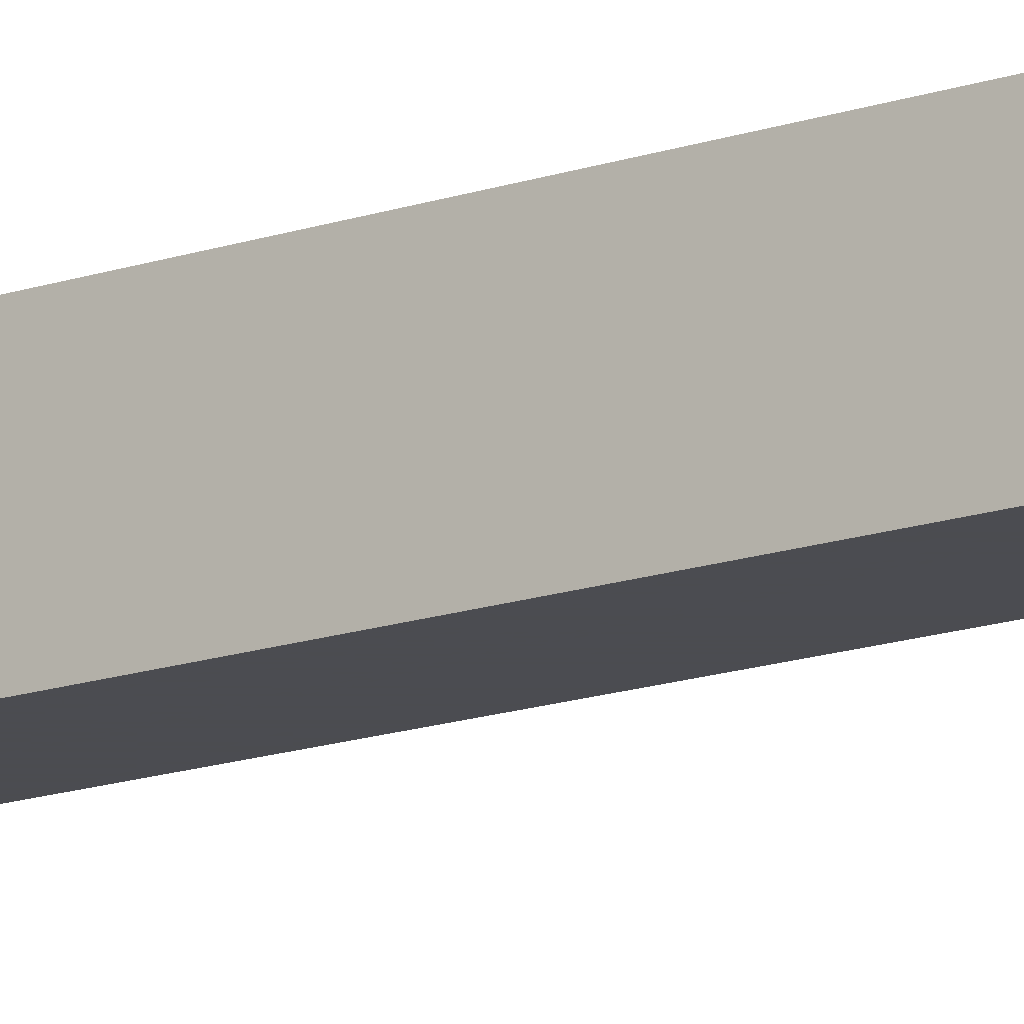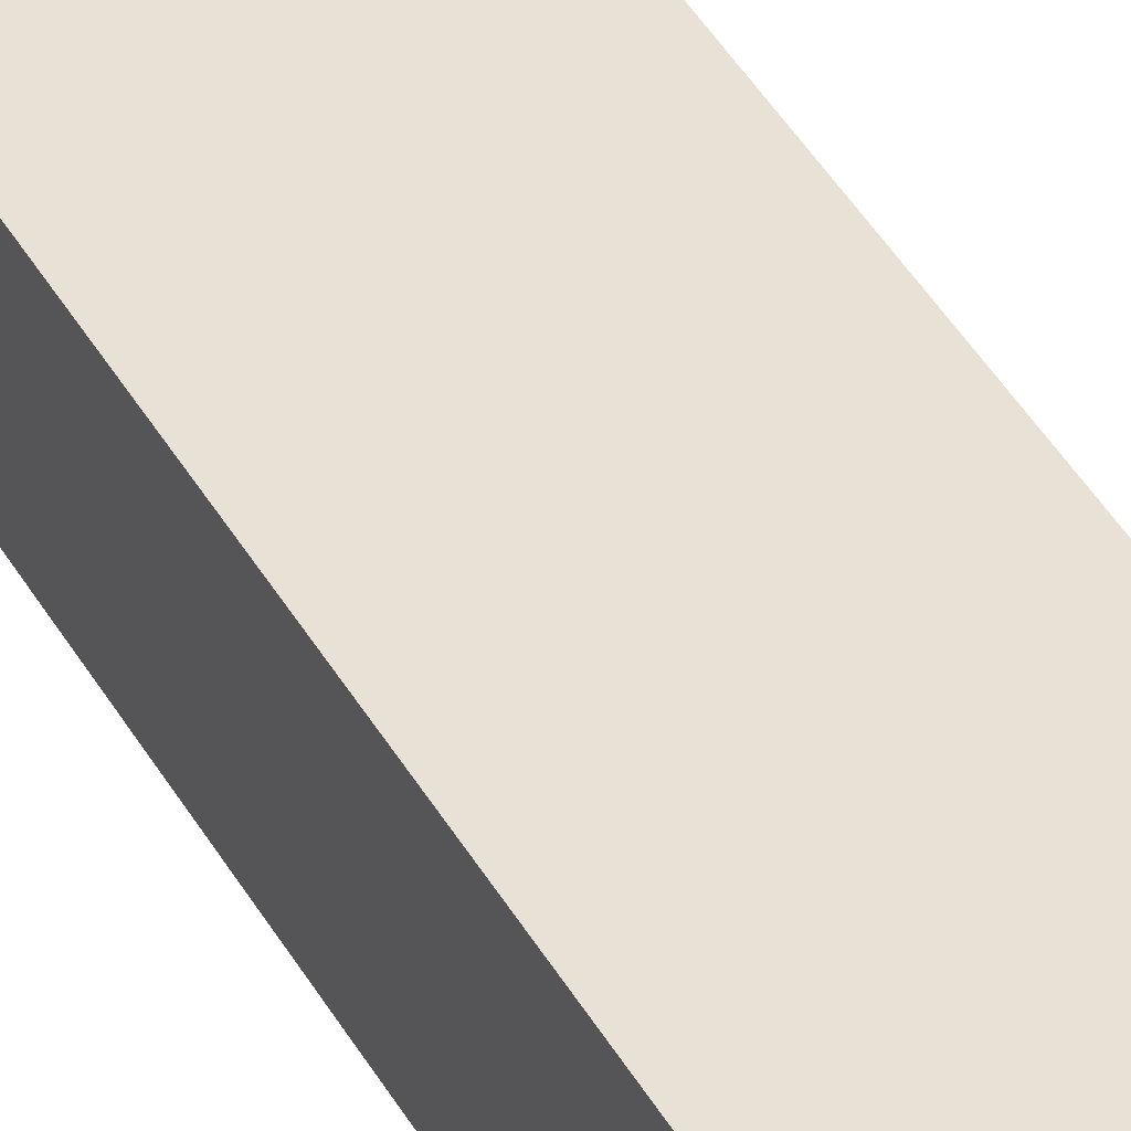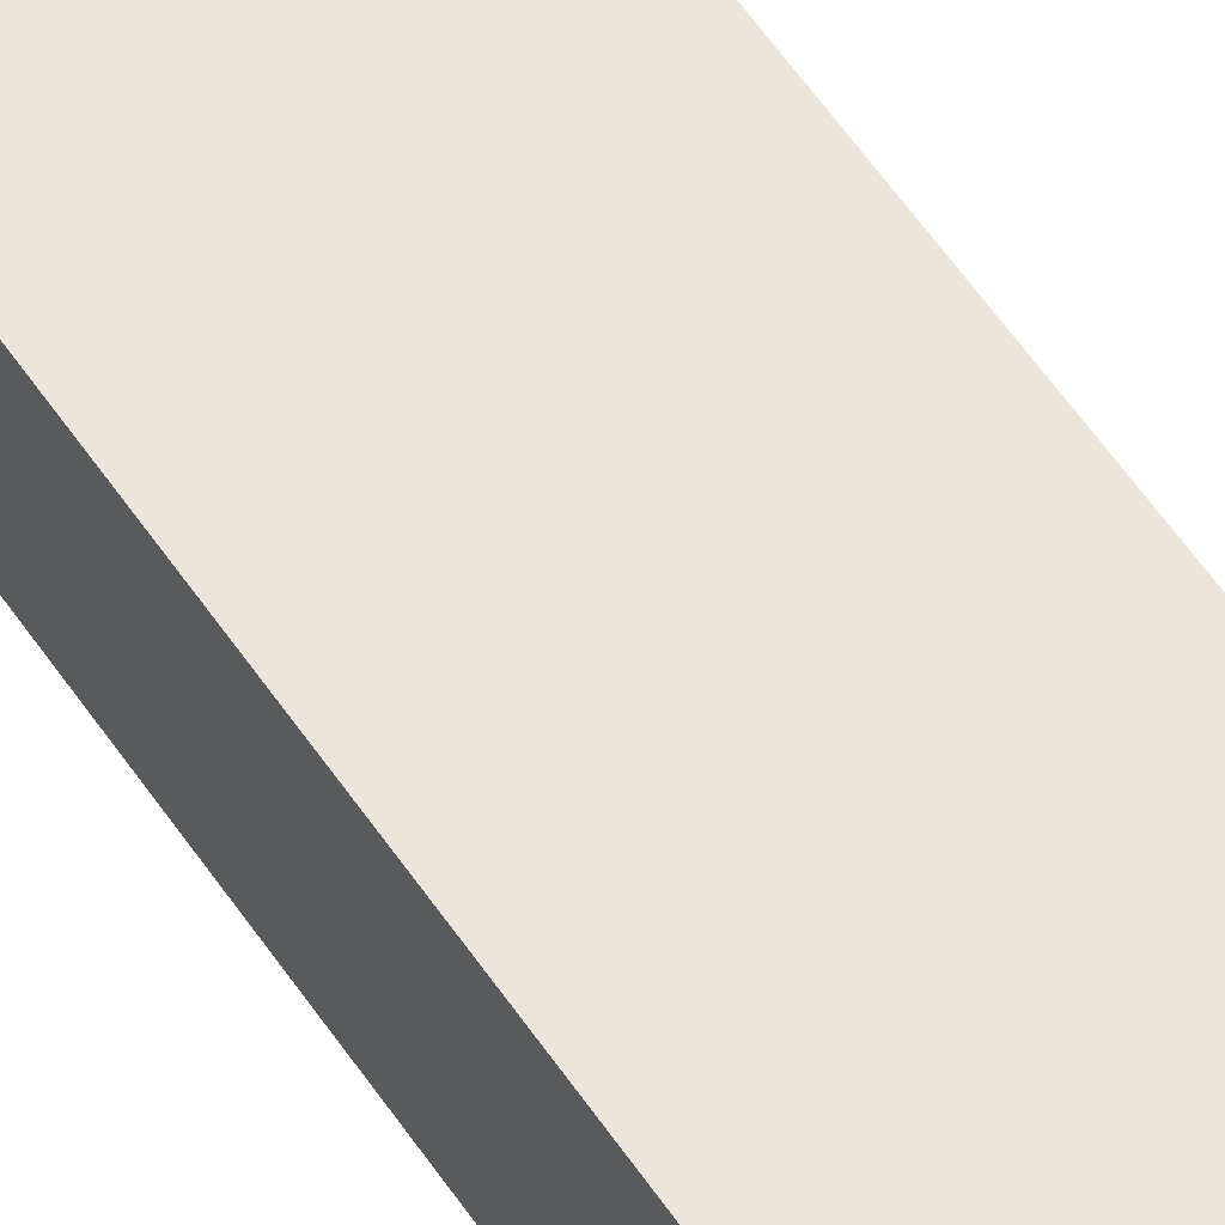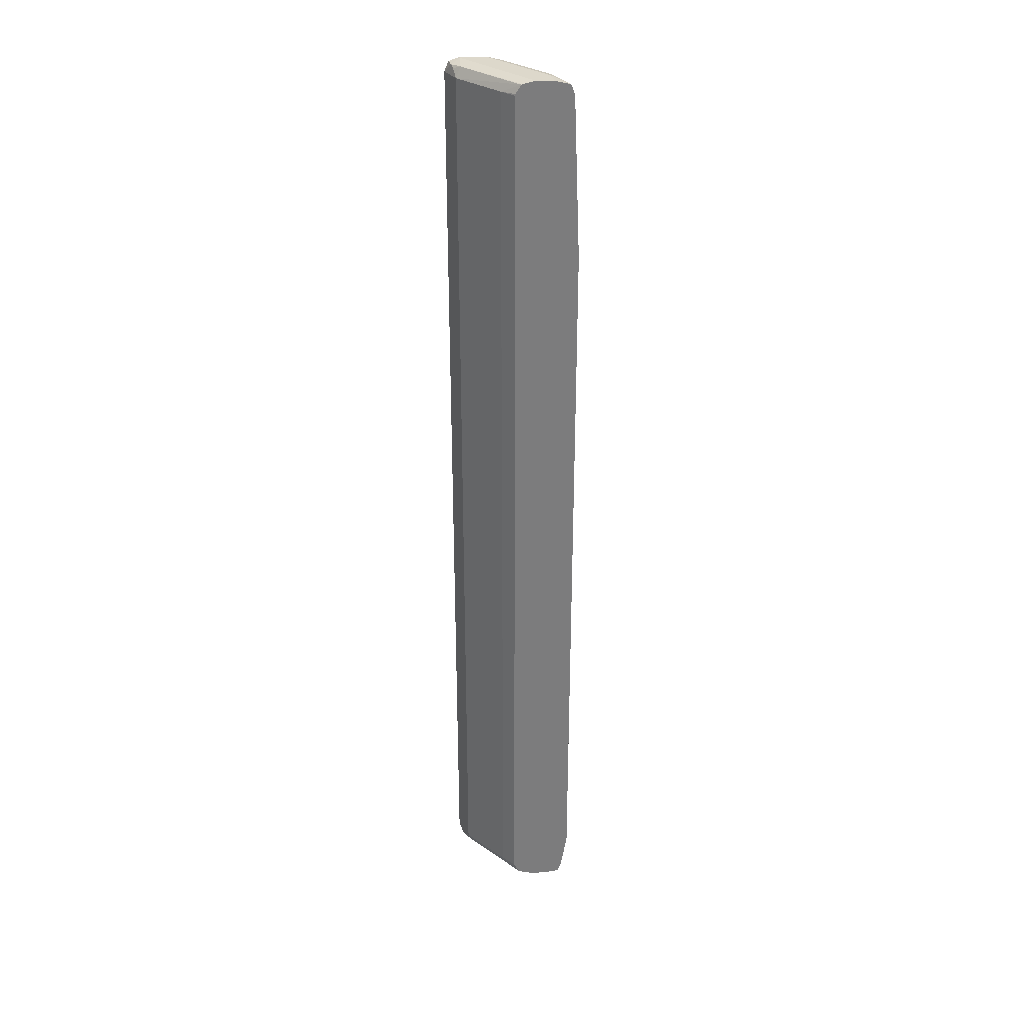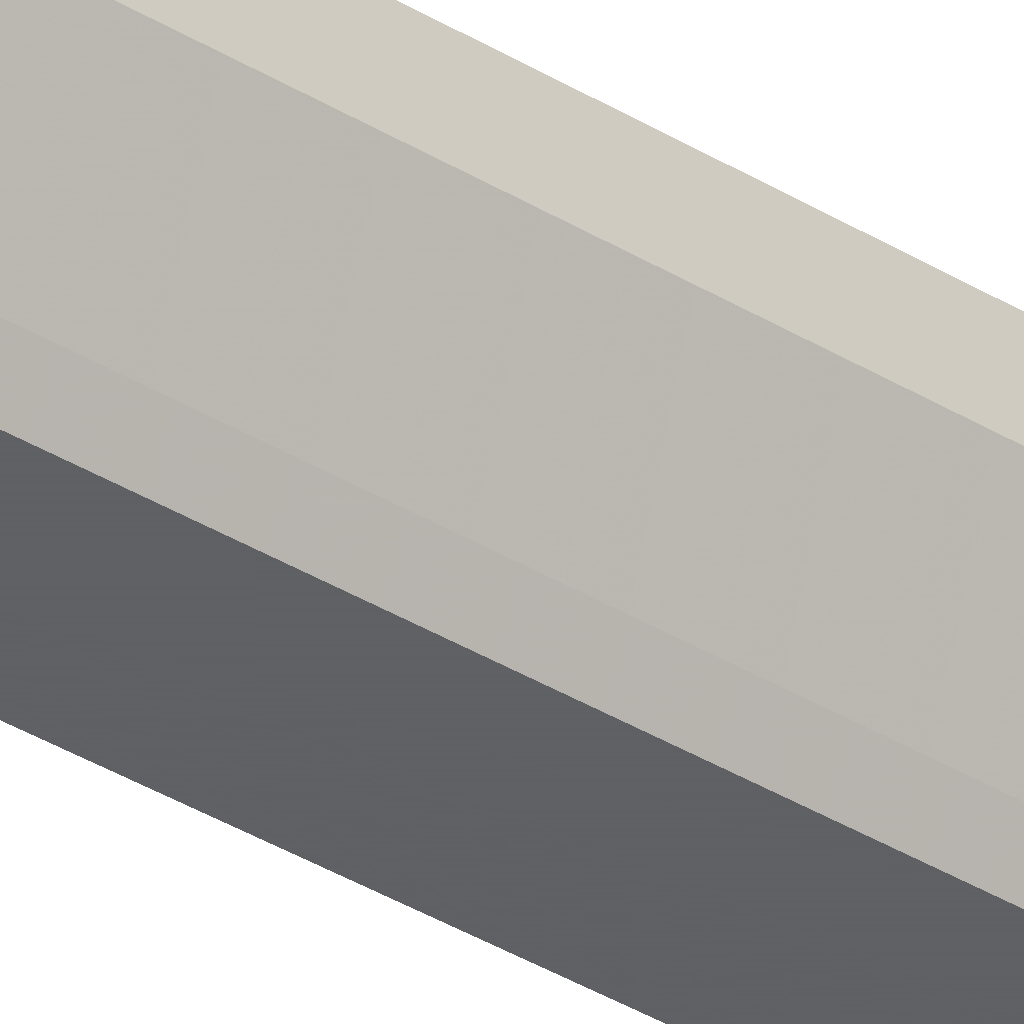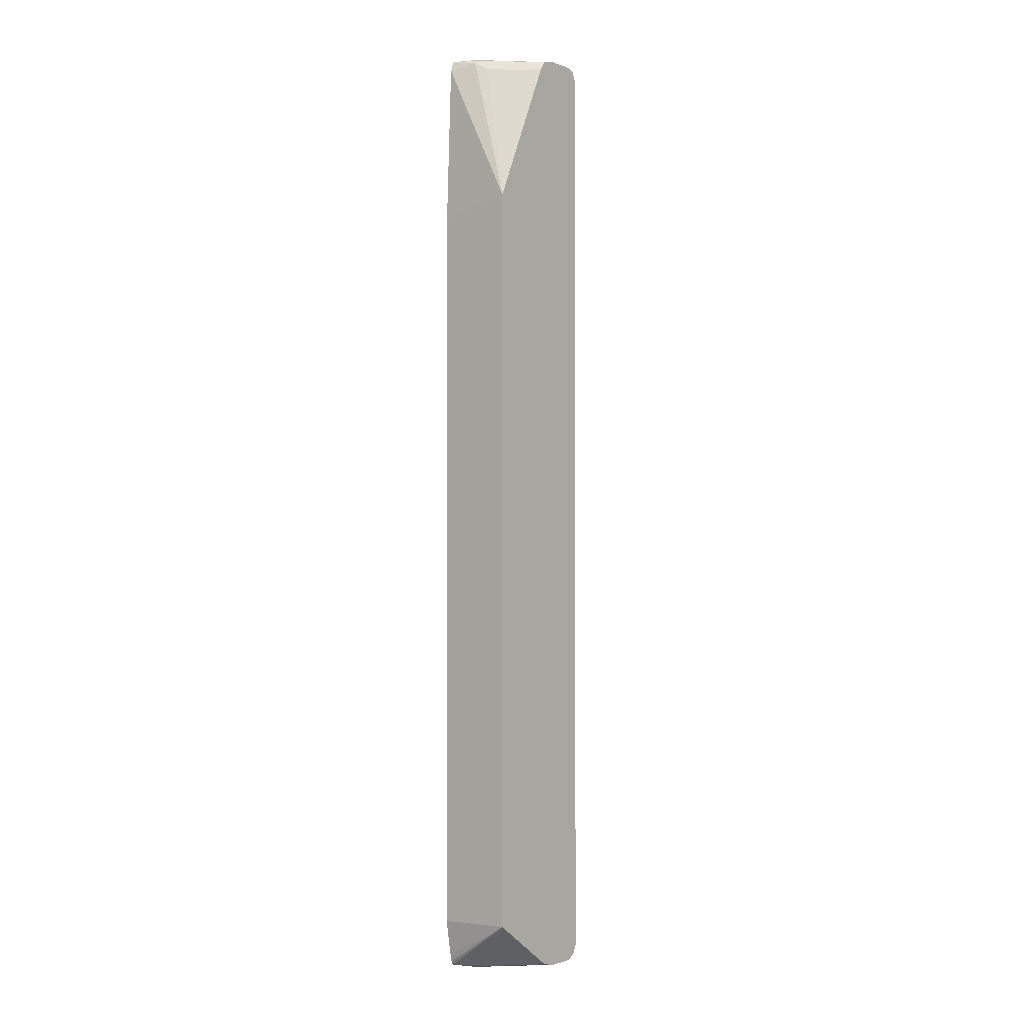
<metadata>
{"format":"obj","ext":"obj","renderer":"f3d","projection":"perspective","resolution":1024,"background":"white","views":[{"elev":-15.3,"azim":-53.6,"up":"+Z"},{"elev":40.4,"azim":-26.5,"up":"+Z"},{"elev":56.0,"azim":-33.2,"up":"+Z"},{"elev":31.3,"azim":178.5,"up":"+Y"},{"elev":-45.3,"azim":56.2,"up":"+Z"},{"elev":-0.8,"azim":-51.6,"up":"+Y"}]}
</metadata>
<code>
v 0.3171 -0.6407 -0.2002
v 0.3242 -0.6819 -0.2002
v 0.3171 -0.6364 -0.1175
v 0.3171 0.1715 -0.2002
v 0.326 -0.6889 -0.2002
v 0.3283 -0.6932 -0.2002
v 0.3384 -0.692 -0.1768
v 0.3485 -0.6932 -0.1648
v 0.394 -0.6932 -0.1193
v 0.3958 -0.6932 -0.1175
v 0.3171 0.1929 -0.1175
v 0.3242 0.3485 -0.2002
v 0.3334 -0.6944 -0.2002
v 0.3485 -0.697 -0.1818
v 0.4091 -0.6962 -0.1175
v 0.3883 0.3485 -0.1175
v 0.3738 0.3485 -0.1313
v 0.3435 0.3485 -0.1616
v 0.3372 0.3561 -0.1743
v 0.3275 0.3583 -0.2002
v 0.3454 -0.697 -0.2002
v 0.4129 -0.697 -0.1175
v 0.3898 0.3515 -0.1175
v 0.3466 0.3598 -0.1667
v 0.3283 0.3598 -0.2002
v 0.3637 -0.697 -0.2002
v 0.4395 -0.697 -0.1175
v 0.3958 0.3598 -0.1175
v 0.4087 0.3628 -0.1175
v 0.3485 0.3636 -0.1818
v 0.3319 0.3607 -0.2002
v 0.4395 -0.697 -0.1212
v 0.3772 -0.6941 -0.2002
v 0.4436 -0.6961 -0.1175
v 0.4129 0.3636 -0.1175
v 0.3454 0.3636 -0.2002
v 0.4413 -0.6932 -0.1364
v 0.3793 -0.6929 -0.2002
v 0.4513 -0.6923 -0.1175
v 0.4395 0.3636 -0.1175
v 0.3637 0.3636 -0.2002
v 0.4445 -0.6819 -0.1414
v 0.4508 -0.6895 -0.1288
v 0.3848 -0.6819 -0.2002
v 0.399 -0.6819 -0.1869
v 0.4565 -0.6819 -0.1175
v 0.4395 0.3636 -0.1212
v 0.4437 0.3625 -0.1175
v 0.4395 0.3598 -0.1383
v 0.3774 0.3603 -0.2002
v 0.4445 0.3485 -0.1414
v 0.4565 0.3485 -0.1175
v 0.3848 0.3485 -0.2002
v 0.399 0.3485 -0.1869
v 0.452 0.3592 -0.1175
v 0.4496 0.3586 -0.1263
v 0.447 0.3561 -0.1326
v 0.3785 0.3597 -0.2002
v 0.3844 0.3501 -0.2002
f 30 36 31
f 26 33 32
f 27 32 34
f 29 35 30
f 30 35 40
f 32 37 34
f 30 47 41
f 30 41 36
f 32 33 37
f 25 30 31
f 30 40 47
f 24 30 25
f 14 26 32
f 24 28 29
f 23 28 24
f 19 25 20
f 19 24 25
f 18 24 19
f 18 23 24
f 17 23 18
f 16 23 17
f 14 22 15
f 14 27 22
f 14 32 27
f 33 38 37
f 24 29 30
f 34 37 39
f 53 59 54
f 37 42 43
f 54 59 58
f 52 56 55
f 52 57 56
f 51 57 52
f 51 54 58
f 49 58 50
f 49 51 58
f 49 57 51
f 49 56 57
f 47 56 49
f 47 55 56
f 47 48 55
f 37 38 42
f 44 54 45
f 43 52 46
f 43 51 52
f 42 51 43
f 42 54 51
f 42 45 54
f 41 49 50
f 41 47 49
f 40 48 47
f 39 43 46
f 38 45 42
f 38 44 45
f 37 43 39
f 44 53 54
f 14 21 26
f 12 19 20
f 11 19 12
f 3 6 7
f 3 5 6
f 2 5 3
f 1 5 2
f 1 6 5
f 1 13 6
f 1 21 13
f 1 26 21
f 1 33 26
f 1 38 33
f 1 44 38
f 1 53 44
f 1 59 53
f 1 58 59
f 1 50 58
f 1 41 50
f 1 36 41
f 1 31 36
f 1 25 31
f 1 20 25
f 1 12 20
f 1 4 12
f 1 11 4
f 1 3 11
f 13 21 14
f 3 7 8
f 3 8 9
f 1 2 3
f 3 10 15
f 11 18 19
f 11 17 18
f 11 16 17
f 9 15 10
f 8 15 9
f 8 14 15
f 6 8 7
f 3 9 10
f 6 13 14
f 4 11 12
f 3 16 11
f 3 23 16
f 6 14 8
f 3 29 28
f 3 28 23
f 3 22 27
f 3 27 34
f 3 34 39
f 3 39 46
f 3 15 22
f 3 52 55
f 3 55 48
f 3 48 40
f 3 40 35
f 3 35 29
f 3 46 52

</code>
